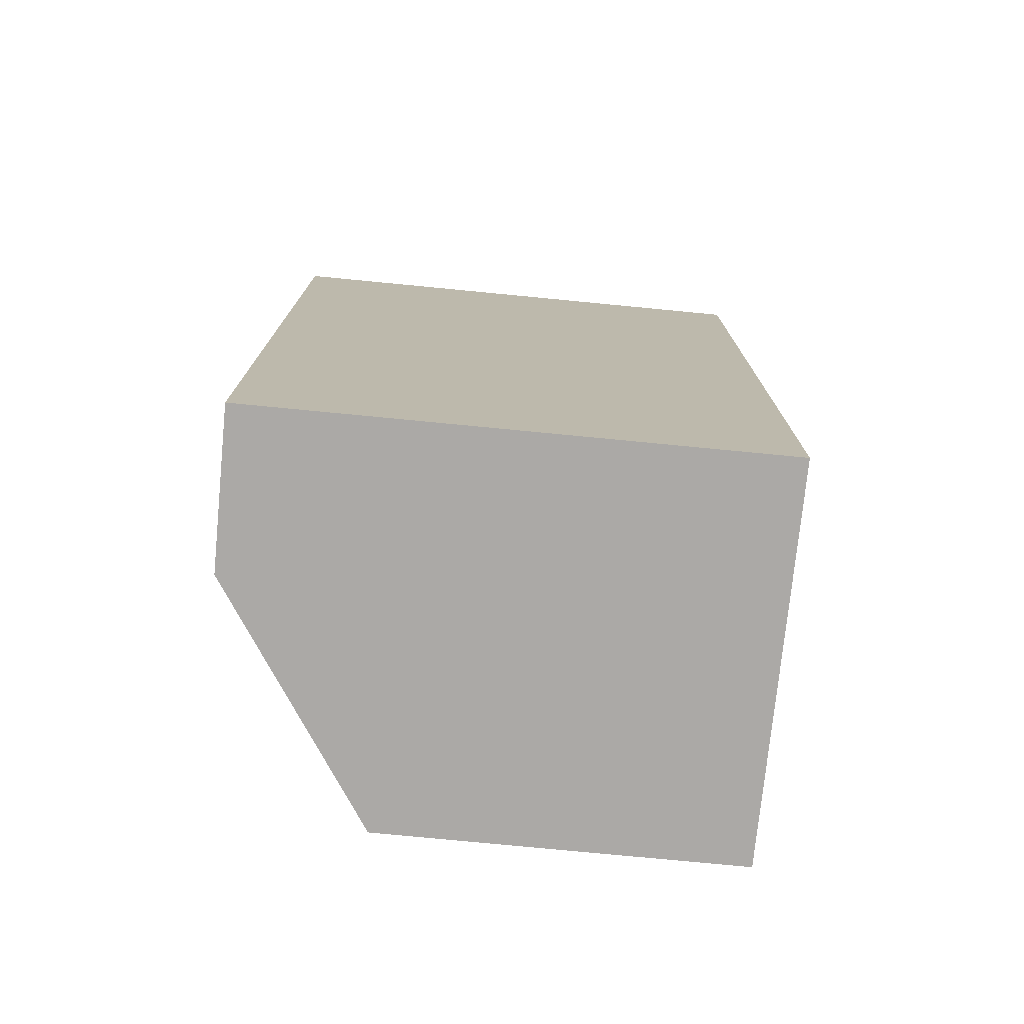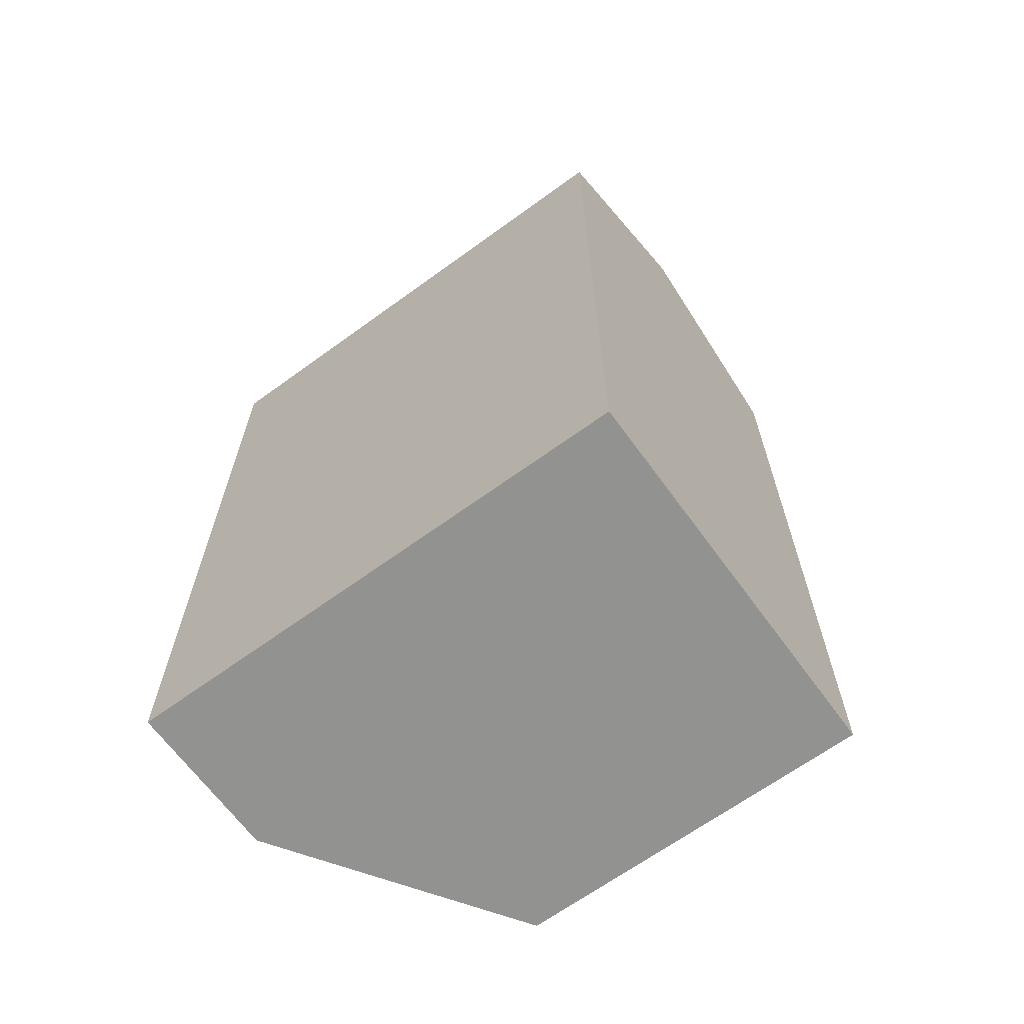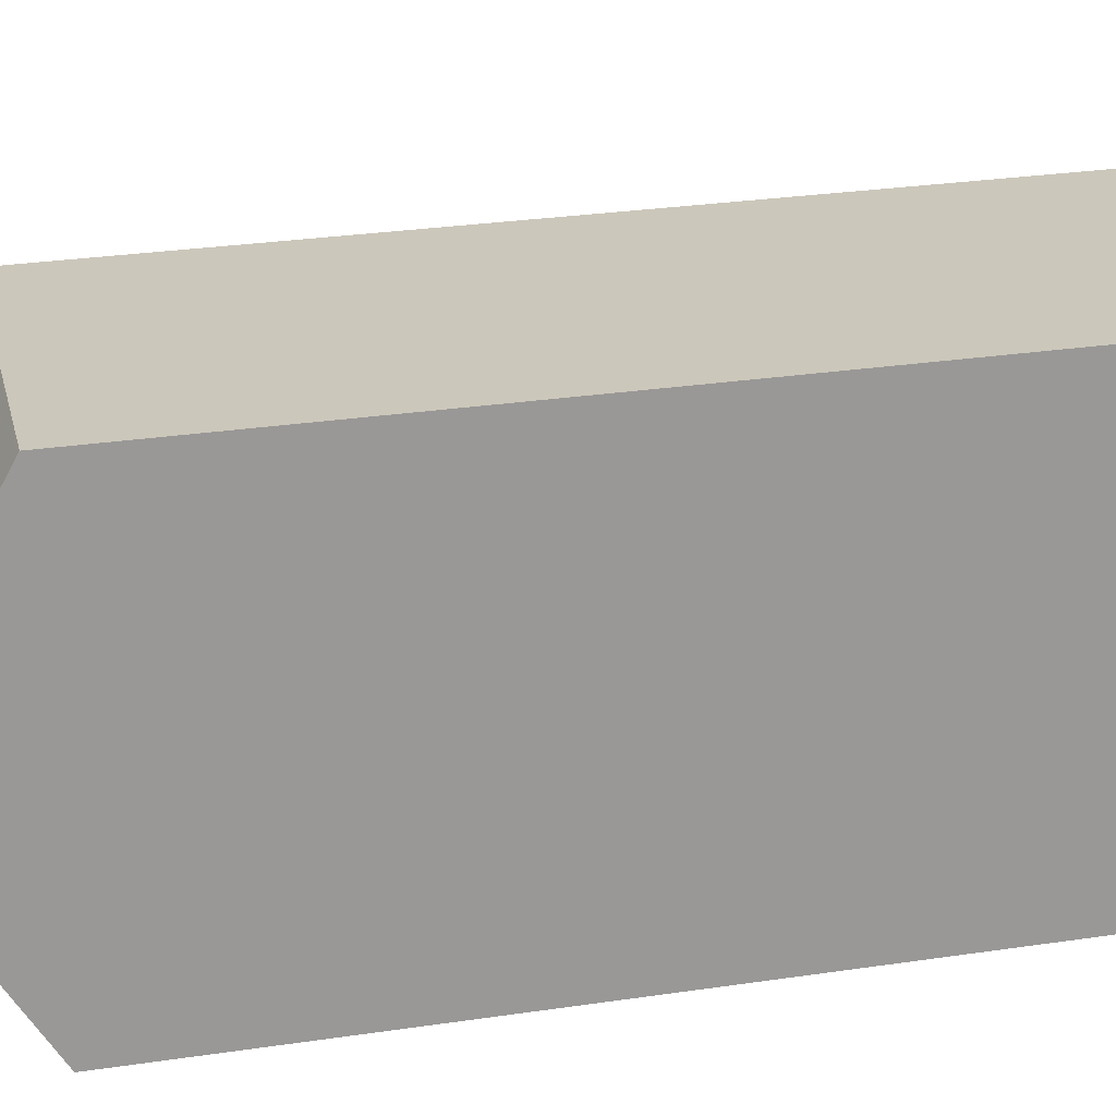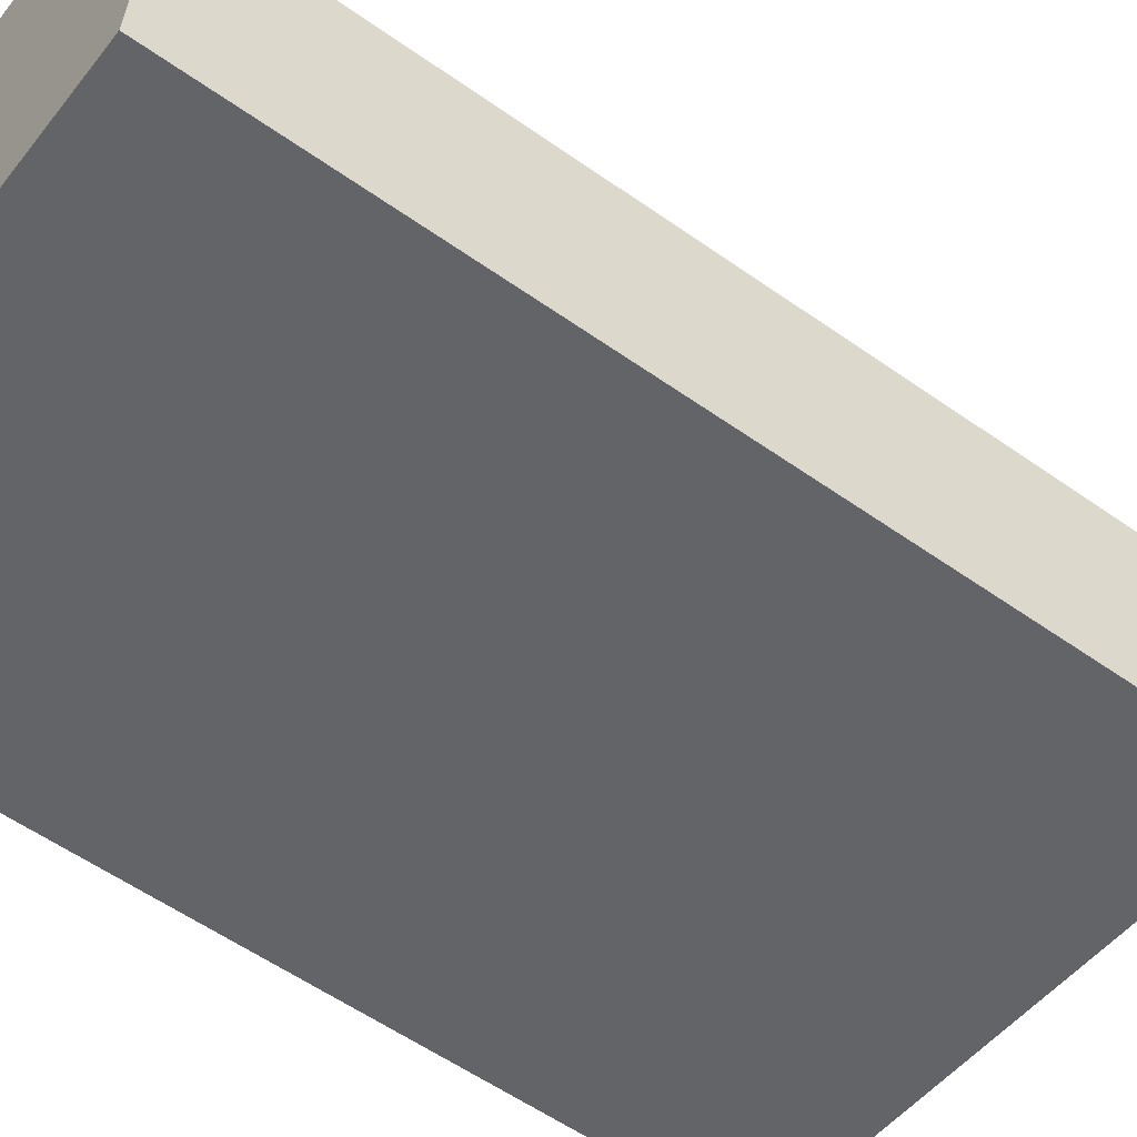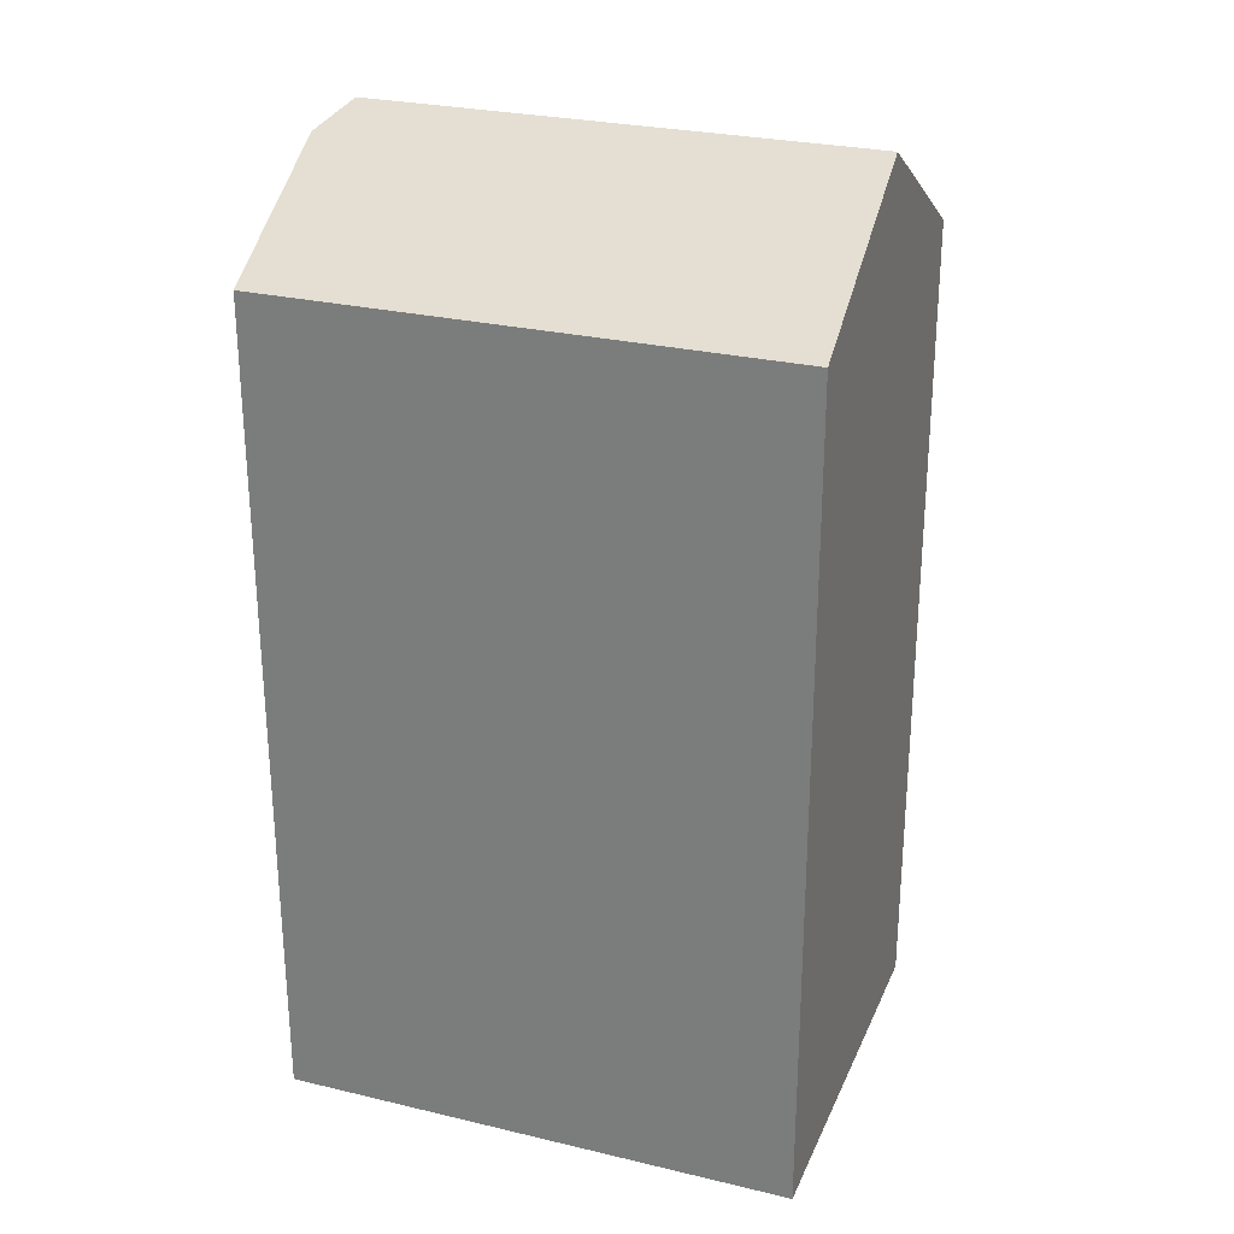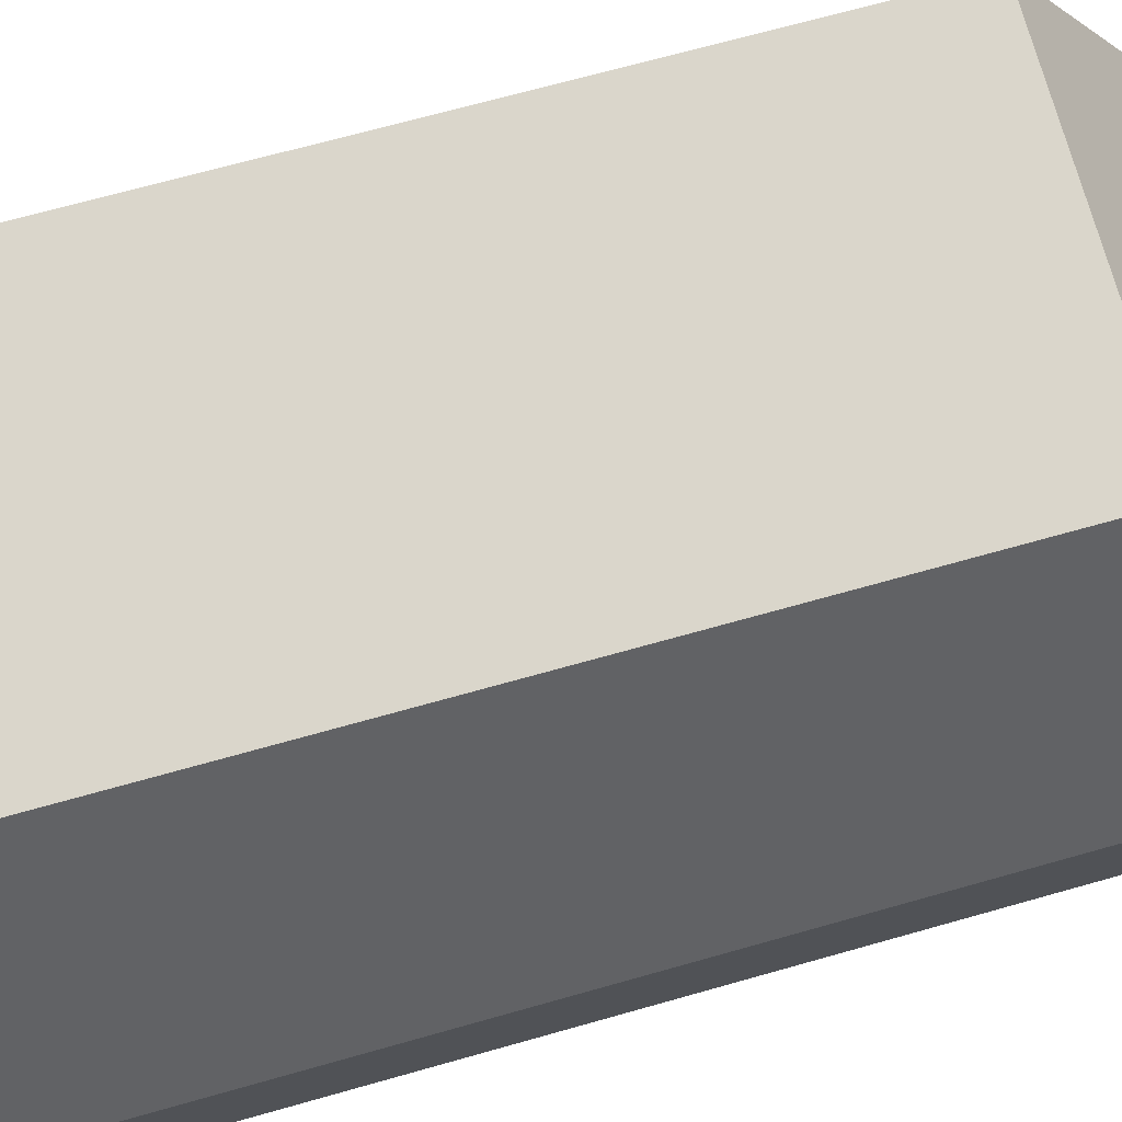
<metadata>
{"format":"obj","ext":"obj","renderer":"f3d","projection":"perspective","resolution":1024,"background":"white","views":[{"elev":-75.6,"azim":-179.1,"up":"+Y"},{"elev":-66.2,"azim":-137.4,"up":"+Y"},{"elev":28.2,"azim":-102.7,"up":"+Z"},{"elev":-56.8,"azim":53.6,"up":"+Z"},{"elev":27.2,"azim":-153.4,"up":"+Y"},{"elev":68.1,"azim":74.1,"up":"+Z"}]}
</metadata>
<code>
v  13.78 22.16 -1.555
v  13.69 25.3 3.757
v  14.26 24.69 2.657
v  0.61 25.3 5.233
v  0 22.16 1.357e-15
v  1.221 22.16 10.47
v  10.79 22.16 9.384
v  10.79 -5.746e-16 9.384
v  1.221 -6.412e-16 10.47
v  14.26 -1.627e-16 2.657
v  13.69 -2.301e-16 3.757
v  13.78 9.522e-17 -1.555
v  0 0 0
v  0.61 -3.204e-16 5.233
g defaultobject
f 1 2 3
f 2 1 4
f 4 1 5
f 6 2 4
f 2 6 7
f 6 8 7
f 8 6 9
f 7 3 2
f 3 7 10
f 10 7 8
f 10 8 11
f 10 1 3
f 1 10 12
f 12 5 1
f 5 12 13
f 5 6 4
f 6 5 9
f 9 5 14
f 14 5 13
f 11 12 10
f 12 11 8
f 12 8 9
f 12 9 13
f 13 9 14

</code>
